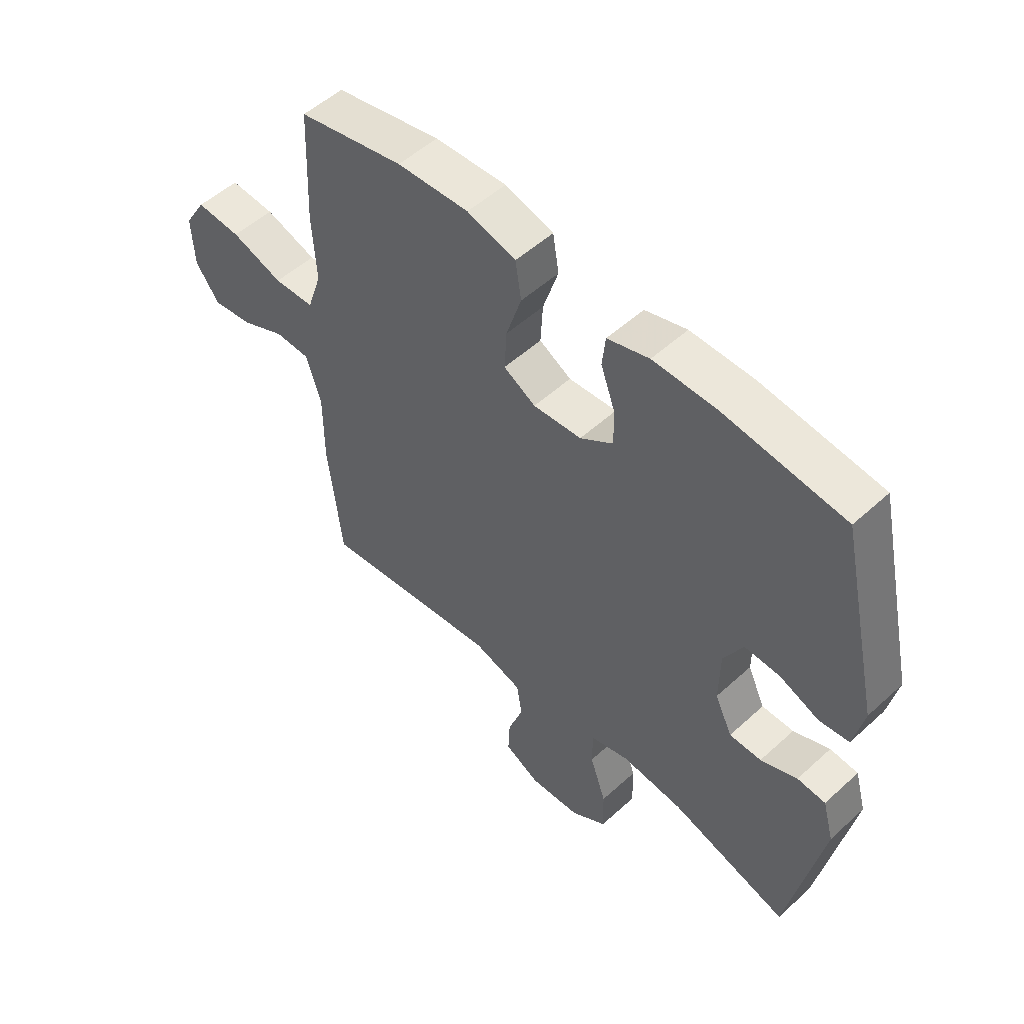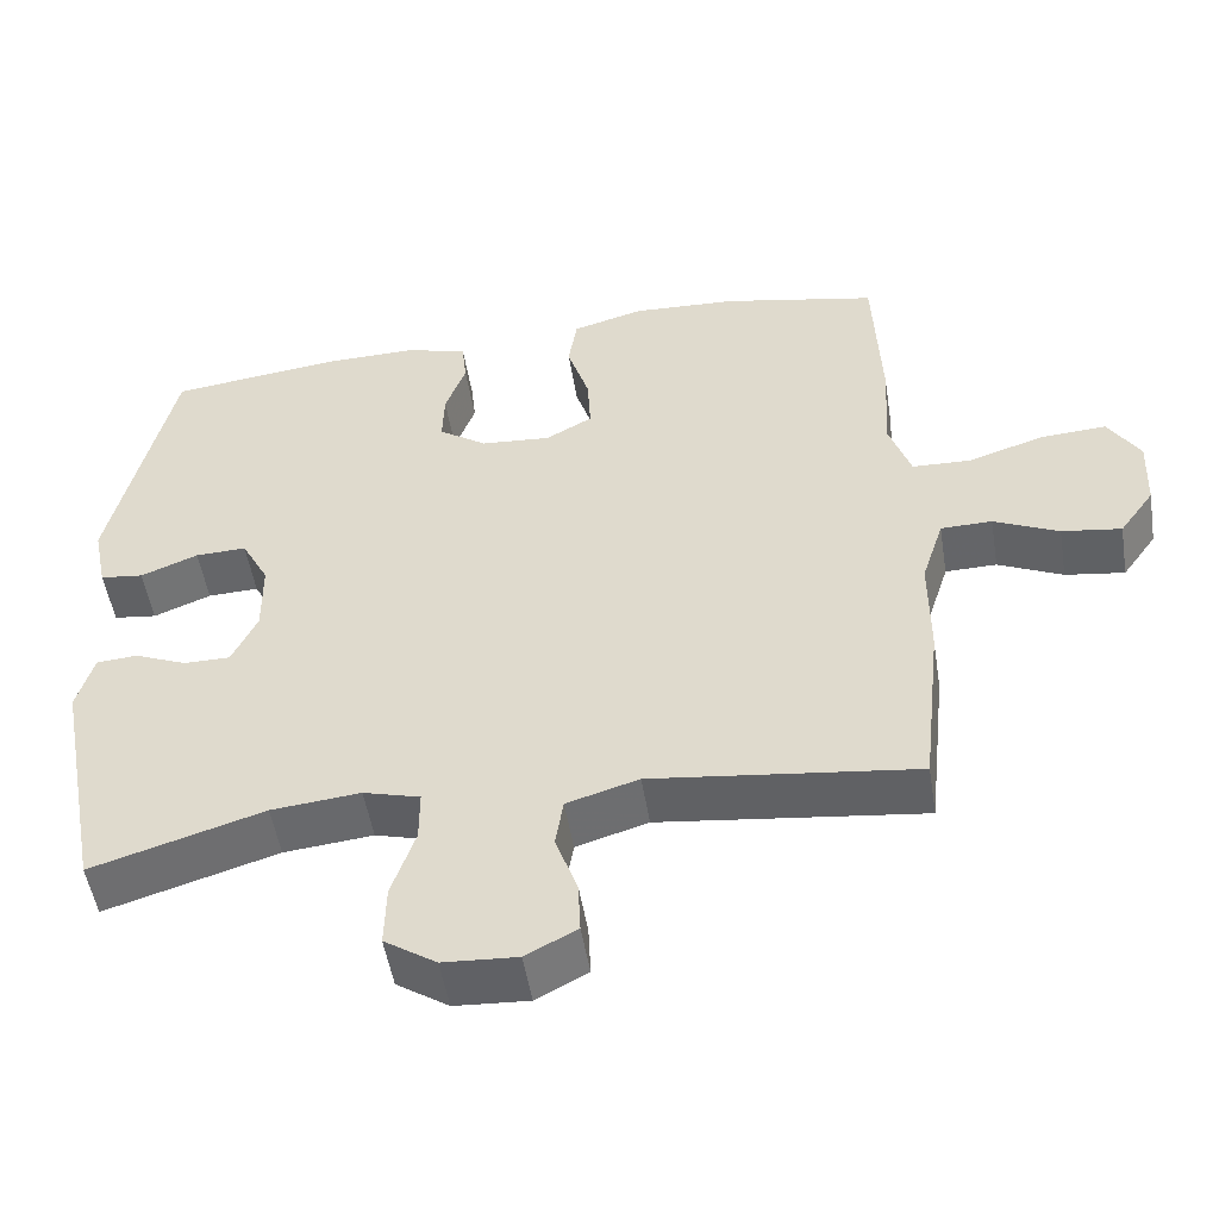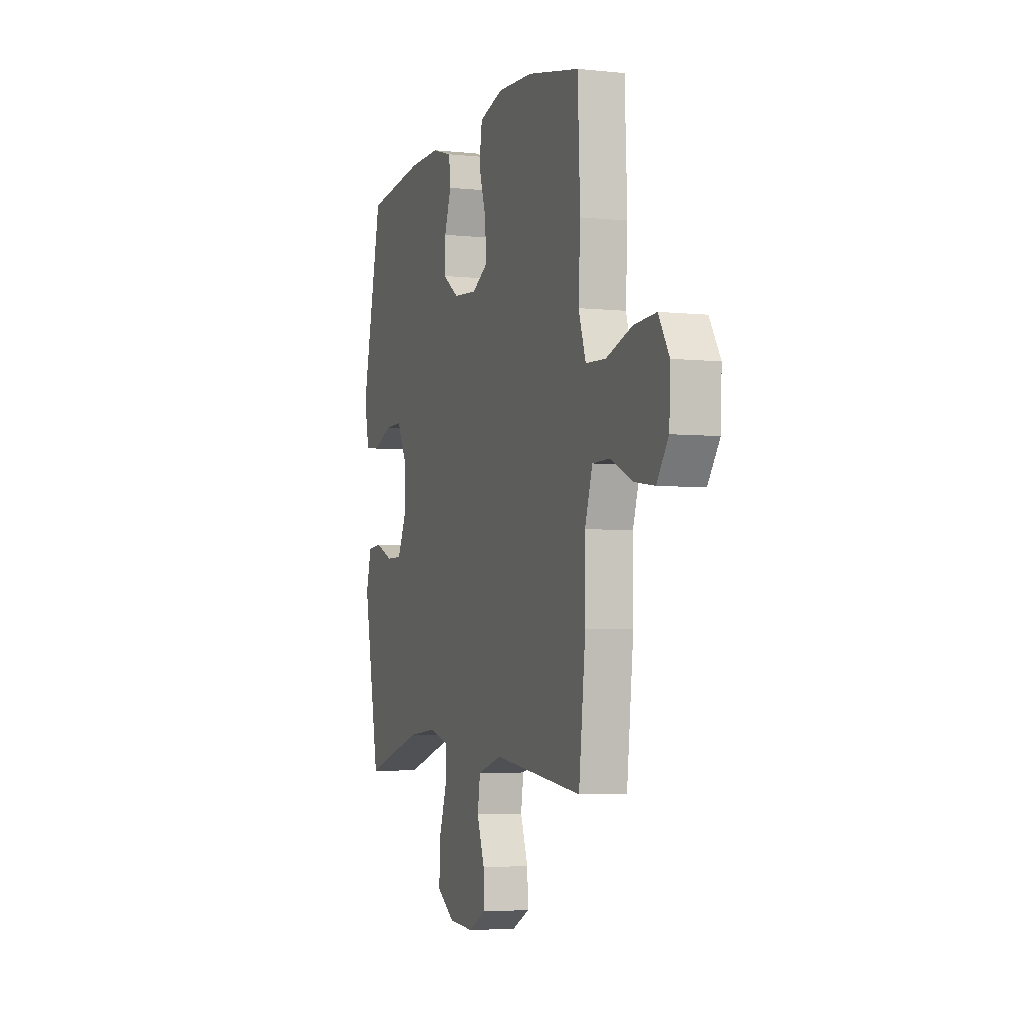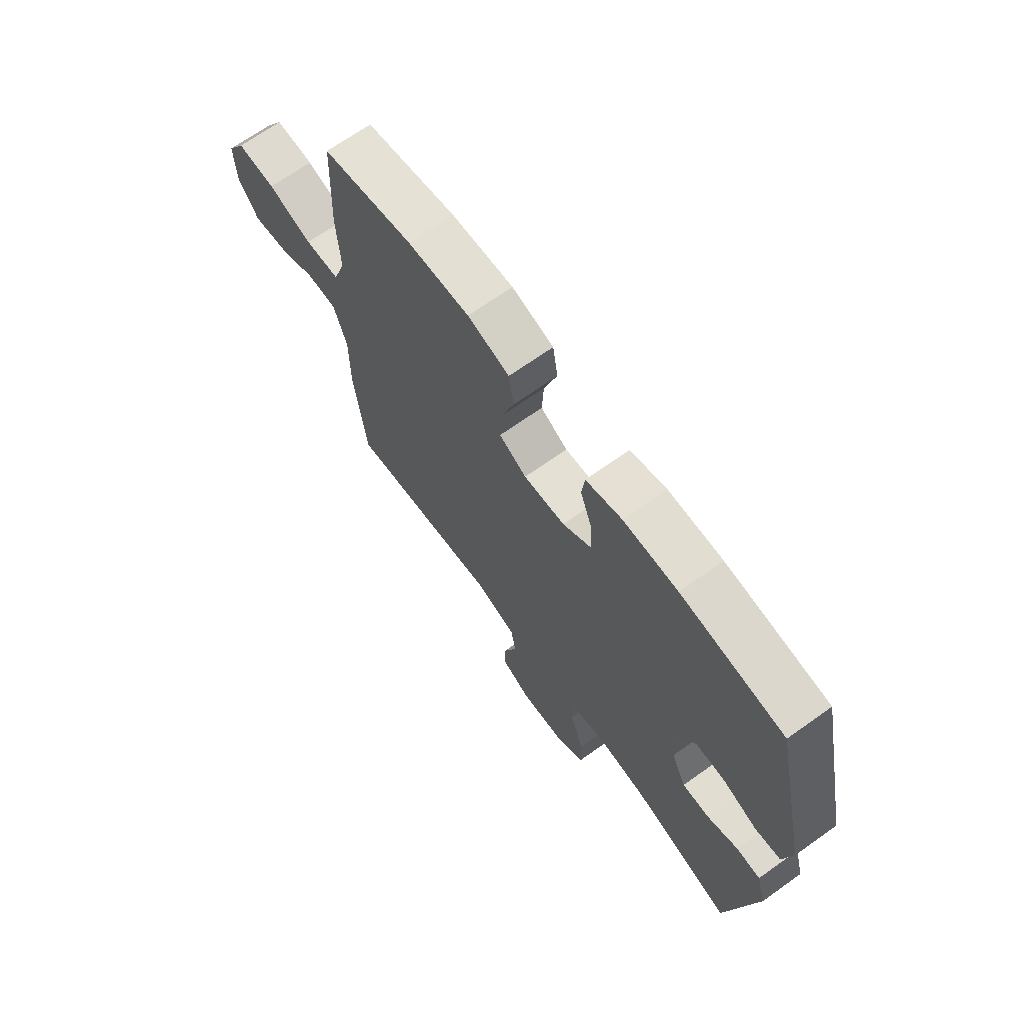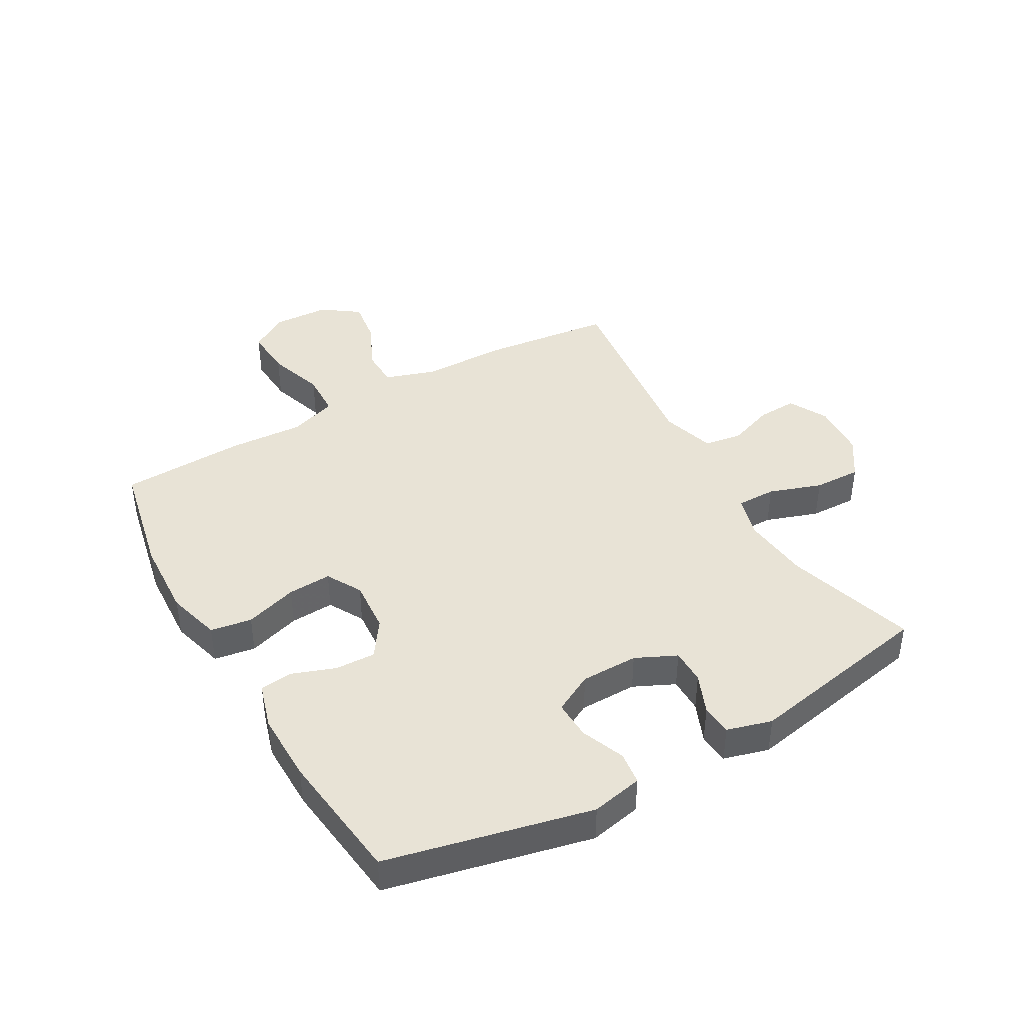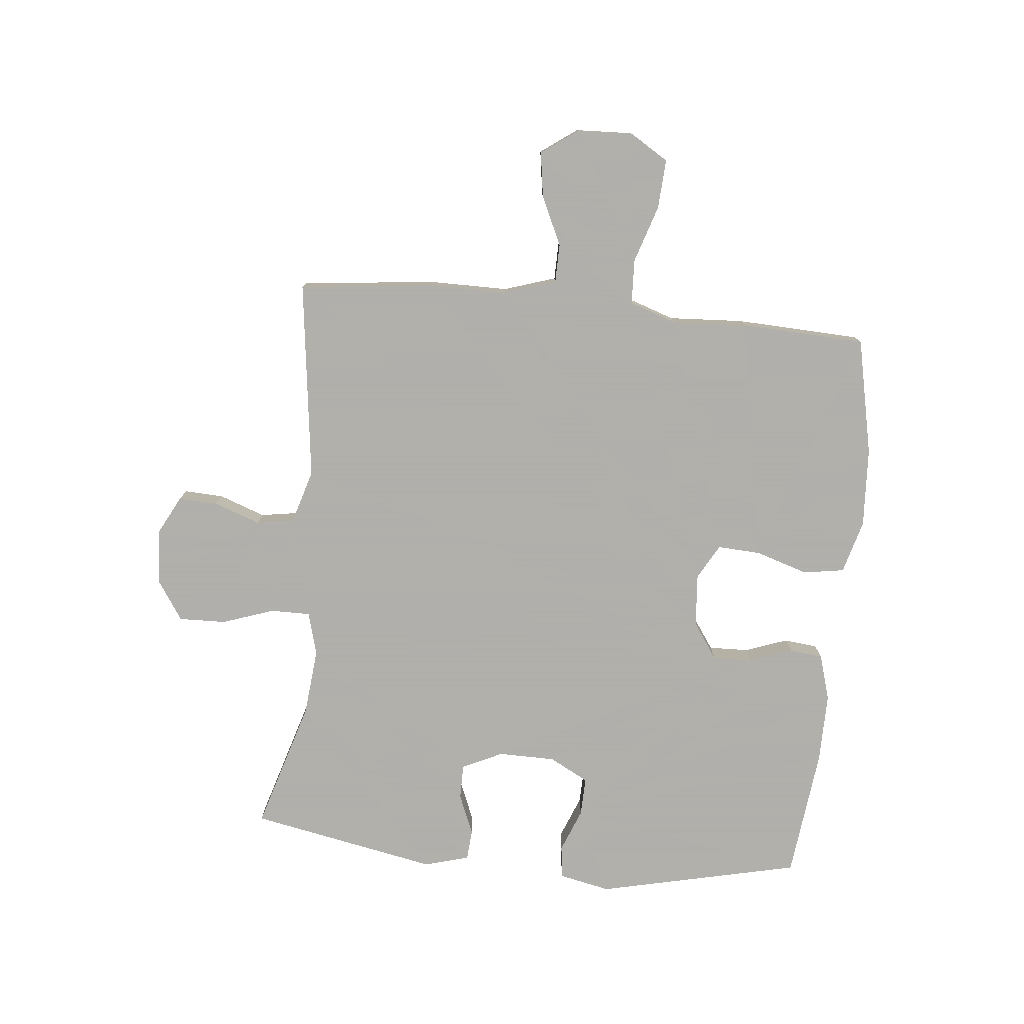
<metadata>
{"format":"obj","ext":"obj","renderer":"f3d","projection":"perspective","resolution":1024,"background":"white","views":[{"elev":52.6,"azim":45.6,"up":"+Z"},{"elev":-51.4,"azim":-170.8,"up":"+Z"},{"elev":-4.2,"azim":-109.2,"up":"+Z"},{"elev":68.5,"azim":54.5,"up":"+Z"},{"elev":41.8,"azim":60.3,"up":"+Y"},{"elev":-78.4,"azim":-95.6,"up":"+Y"}]}
</metadata>
<code>
v -0.5 0.07 0.5
v -0.304 0.07 0.541
v -0.171 0.07 0.548
v -0.081 0.07 0.523
v -0.07 0.07 0.454
v -0.098 0.07 0.366
v -0.102 0.07 0.293
v -0.043 0.07 0.26
v 0.046 0.07 0.267
v 0.107 0.07 0.309
v 0.105 0.07 0.376
v 0.079 0.07 0.448
v 0.085 0.07 0.504
v 0.162 0.07 0.527
v 0.279 0.07 0.526
v 0.5 0.07 0.5
v 0.577 0.07 0.159
v 0.559 0.07 0.073
v 0.504 0.07 0.066
v 0.431 0.07 0.095
v 0.366 0.07 0.097
v 0.331 0.07 0.031
v 0.33 0.07 -0.065
v 0.362 0.07 -0.133
v 0.421 0.07 -0.133
v 0.488 0.07 -0.105
v 0.54 0.07 -0.109
v 0.561 0.07 -0.184
v 0.5 0.07 -0.5
v 0.282 0.07 -0.434
v 0.169 0.07 -0.423
v 0.097 0.07 -0.443
v 0.097 0.07 -0.509
v 0.127 0.07 -0.597
v 0.129 0.07 -0.676
v 0.063 0.07 -0.72
v -0.031 0.07 -0.726
v -0.096 0.07 -0.692
v -0.093 0.07 -0.626
v -0.065 0.07 -0.548
v -0.075 0.07 -0.485
v -0.166 0.07 -0.458
v -0.5 0.07 -0.5
v -0.525 0.07 -0.276
v -0.525 0.07 -0.141
v -0.553 0.07 -0.054
v -0.618 0.07 -0.053
v -0.7 0.07 -0.091
v -0.775 0.07 -0.102
v -0.819 0.07 -0.041
v -0.823 0.07 0.053
v -0.783 0.07 0.118
v -0.7 0.07 0.113
v -0.604 0.07 0.082
v -0.529 0.07 0.085
v -0.502 0.07 0.165
v -0.509 0.07 0.29
v -0.5 0 0.5
v -0.304 0 0.541
v -0.171 0 0.548
v -0.081 0 0.523
v -0.07 0 0.454
v -0.098 0 0.366
v -0.102 0 0.293
v -0.043 0 0.26
v 0.046 0 0.267
v 0.107 0 0.309
v 0.105 0 0.376
v 0.079 0 0.448
v 0.085 0 0.504
v 0.162 0 0.527
v 0.279 0 0.526
v 0.5 0 0.5
v 0.577 0 0.159
v 0.559 0 0.073
v 0.504 0 0.066
v 0.431 0 0.095
v 0.366 0 0.097
v 0.331 0 0.031
v 0.33 0 -0.065
v 0.362 0 -0.133
v 0.421 0 -0.133
v 0.488 0 -0.105
v 0.54 0 -0.109
v 0.561 0 -0.184
v 0.5 0 -0.5
v 0.282 0 -0.434
v 0.169 0 -0.423
v 0.097 0 -0.443
v 0.097 0 -0.509
v 0.127 0 -0.597
v 0.129 0 -0.676
v 0.063 0 -0.72
v -0.031 0 -0.726
v -0.096 0 -0.692
v -0.093 0 -0.626
v -0.065 0 -0.548
v -0.075 0 -0.485
v -0.166 0 -0.458
v -0.5 0 -0.5
v -0.525 0 -0.276
v -0.525 0 -0.141
v -0.553 0 -0.054
v -0.618 0 -0.053
v -0.7 0 -0.091
v -0.775 0 -0.102
v -0.819 0 -0.041
v -0.823 0 0.053
v -0.783 0 0.118
v -0.7 0 0.113
v -0.604 0 0.082
v -0.529 0 0.085
v -0.502 0 0.165
v -0.509 0 0.29
f 4 5 6
f 3 4 6
f 2 3 6
f 1 2 6
f 57 1 6
f 56 57 6
f 55 56 6 7
f 52 53 54
f 51 52 54
f 50 51 54
f 49 50 54
f 48 49 54
f 47 48 54
f 46 47 54 55
f 55 7 8
f 46 55 8
f 45 46 8
f 45 8 9
f 44 45 9
f 43 44 9
f 42 43 9
f 38 39 40
f 37 38 40
f 36 37 40
f 35 36 40
f 34 35 40
f 33 34 40
f 32 33 40 41
f 42 9 10
f 41 42 10
f 32 41 10
f 31 32 10
f 28 29 30
f 27 28 30
f 26 27 30
f 25 26 30
f 24 25 30 31
f 18 19 20
f 17 18 20
f 16 17 20
f 15 16 20
f 14 15 20
f 13 14 20
f 12 13 20
f 11 12 20
f 11 20 21
f 31 10 11
f 24 31 11
f 23 24 11
f 11 21 22
f 11 22 23
f 63 62 61
f 63 61 60
f 63 60 59
f 63 59 58
f 63 58 114
f 63 114 113
f 64 63 113 112
f 111 110 109
f 111 109 108
f 111 108 107
f 111 107 106
f 111 106 105
f 111 105 104
f 112 111 104 103
f 65 64 112
f 65 112 103
f 65 103 102
f 66 65 102
f 66 102 101
f 66 101 100
f 66 100 99
f 97 96 95
f 97 95 94
f 97 94 93
f 97 93 92
f 97 92 91
f 97 91 90
f 98 97 90 89
f 67 66 99
f 67 99 98
f 67 98 89
f 67 89 88
f 87 86 85
f 87 85 84
f 87 84 83
f 87 83 82
f 88 87 82 81
f 77 76 75
f 77 75 74
f 77 74 73
f 77 73 72
f 77 72 71
f 77 71 70
f 77 70 69
f 77 69 68
f 78 77 68
f 68 67 88
f 68 88 81
f 68 81 80
f 79 78 68
f 80 79 68
f 1 58 59 2
f 2 59 60 3
f 3 60 61 4
f 4 61 62 5
f 5 62 63 6
f 6 63 64 7
f 7 64 65 8
f 8 65 66 9
f 9 66 67 10
f 10 67 68 11
f 11 68 69 12
f 12 69 70 13
f 13 70 71 14
f 14 71 72 15
f 15 72 73 16
f 16 73 74 17
f 17 74 75 18
f 18 75 76 19
f 19 76 77 20
f 20 77 78 21
f 21 78 79 22
f 22 79 80 23
f 23 80 81 24
f 24 81 82 25
f 25 82 83 26
f 26 83 84 27
f 27 84 85 28
f 28 85 86 29
f 29 86 87 30
f 30 87 88 31
f 31 88 89 32
f 32 89 90 33
f 33 90 91 34
f 34 91 92 35
f 35 92 93 36
f 36 93 94 37
f 37 94 95 38
f 38 95 96 39
f 39 96 97 40
f 40 97 98 41
f 41 98 99 42
f 42 99 100 43
f 43 100 101 44
f 44 101 102 45
f 45 102 103 46
f 46 103 104 47
f 47 104 105 48
f 48 105 106 49
f 49 106 107 50
f 50 107 108 51
f 51 108 109 52
f 52 109 110 53
f 53 110 111 54
f 54 111 112 55
f 55 112 113 56
f 56 113 114 57
f 57 114 58 1

</code>
